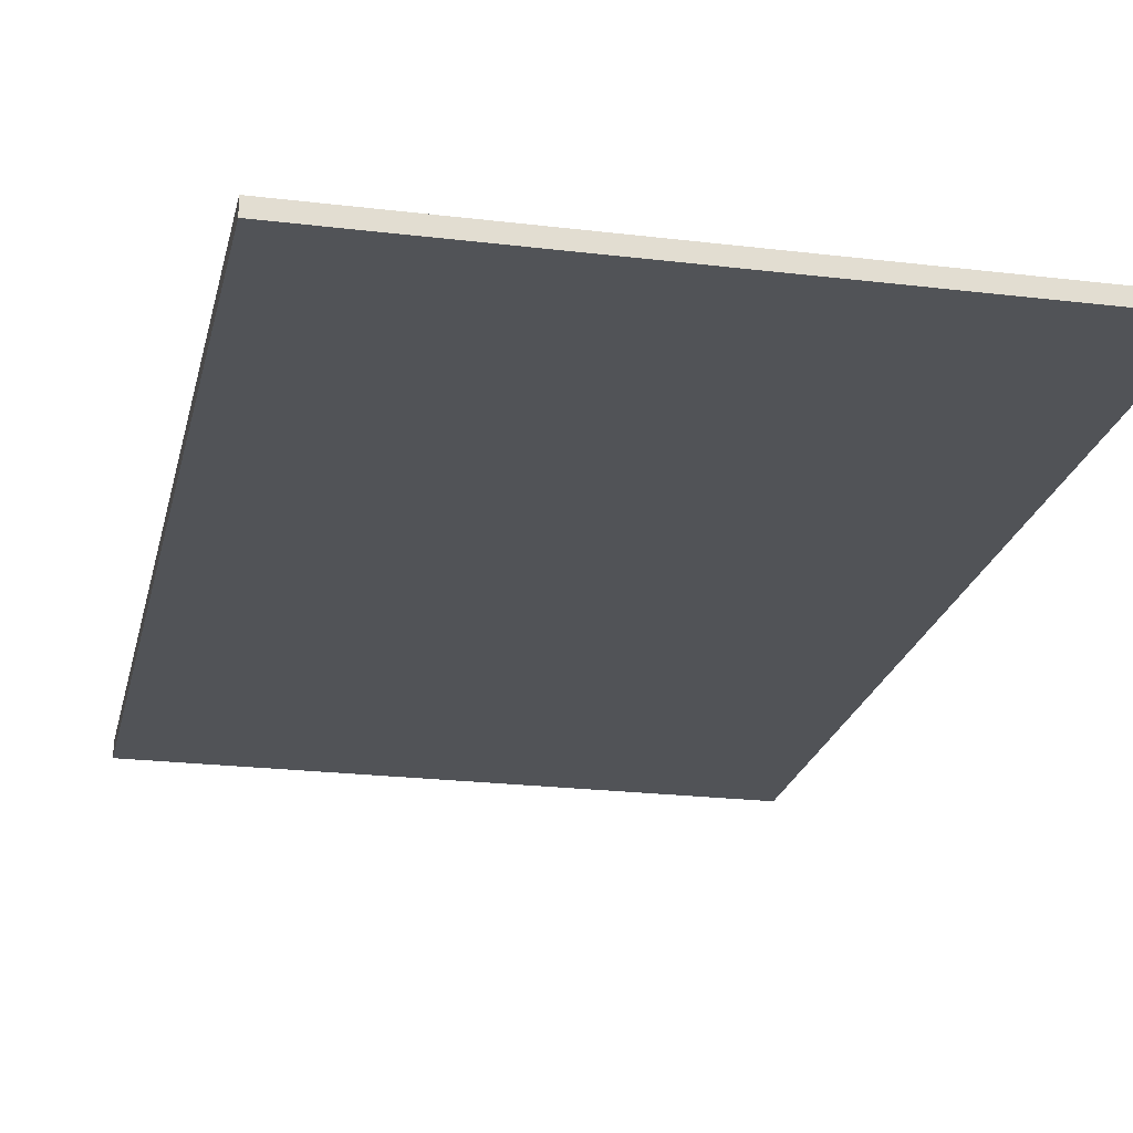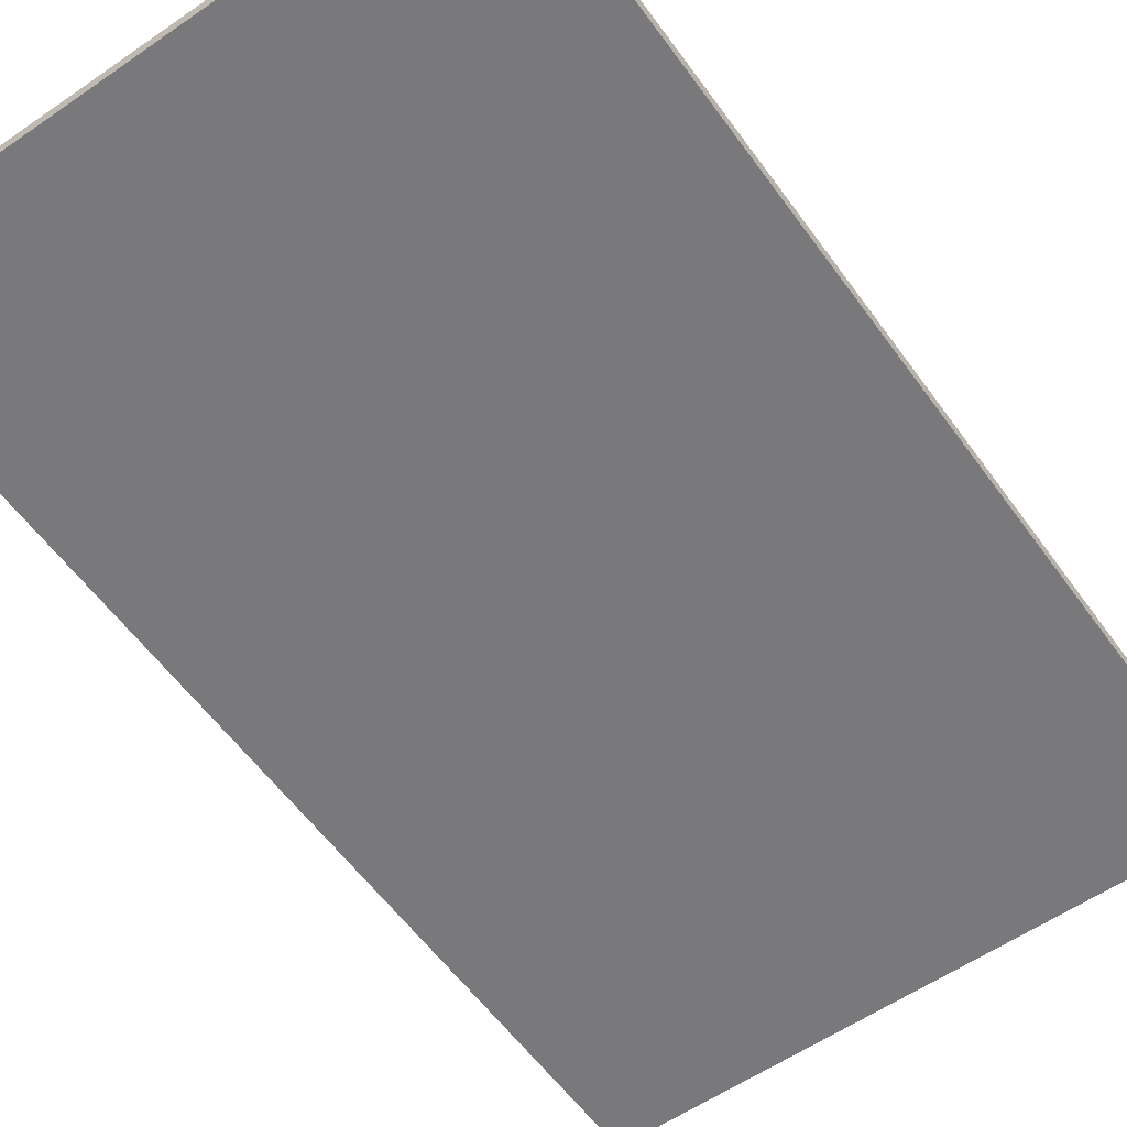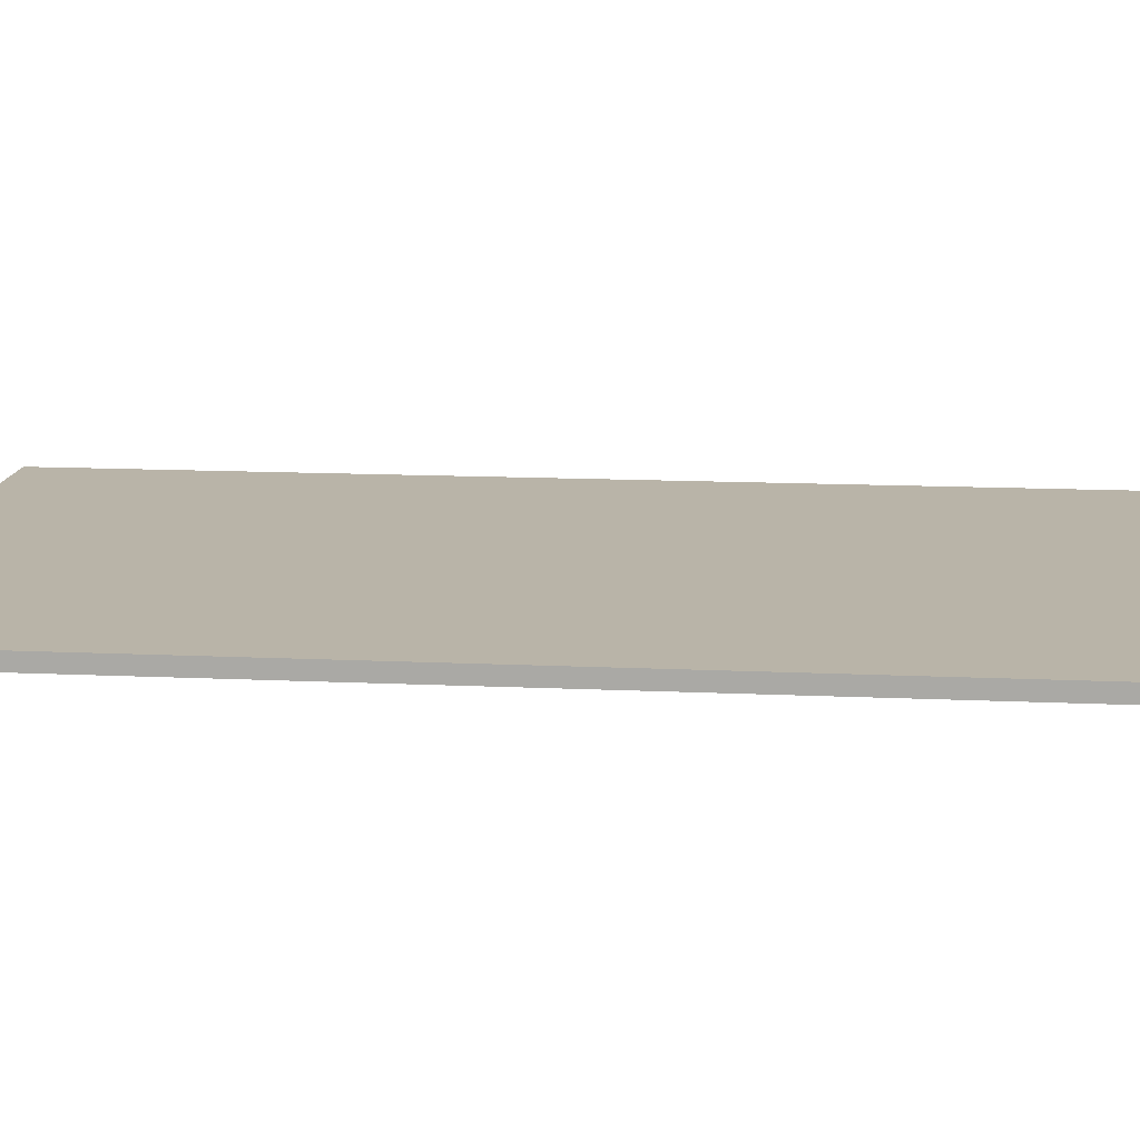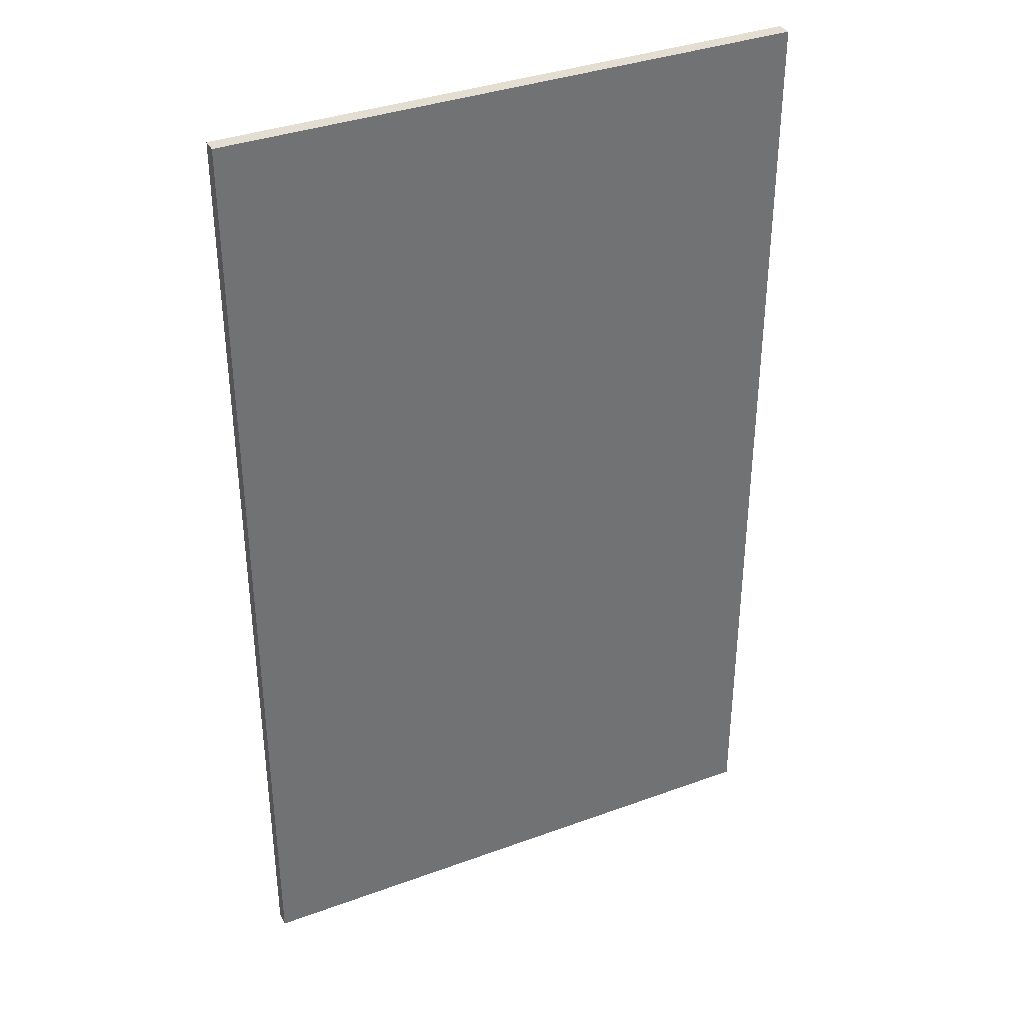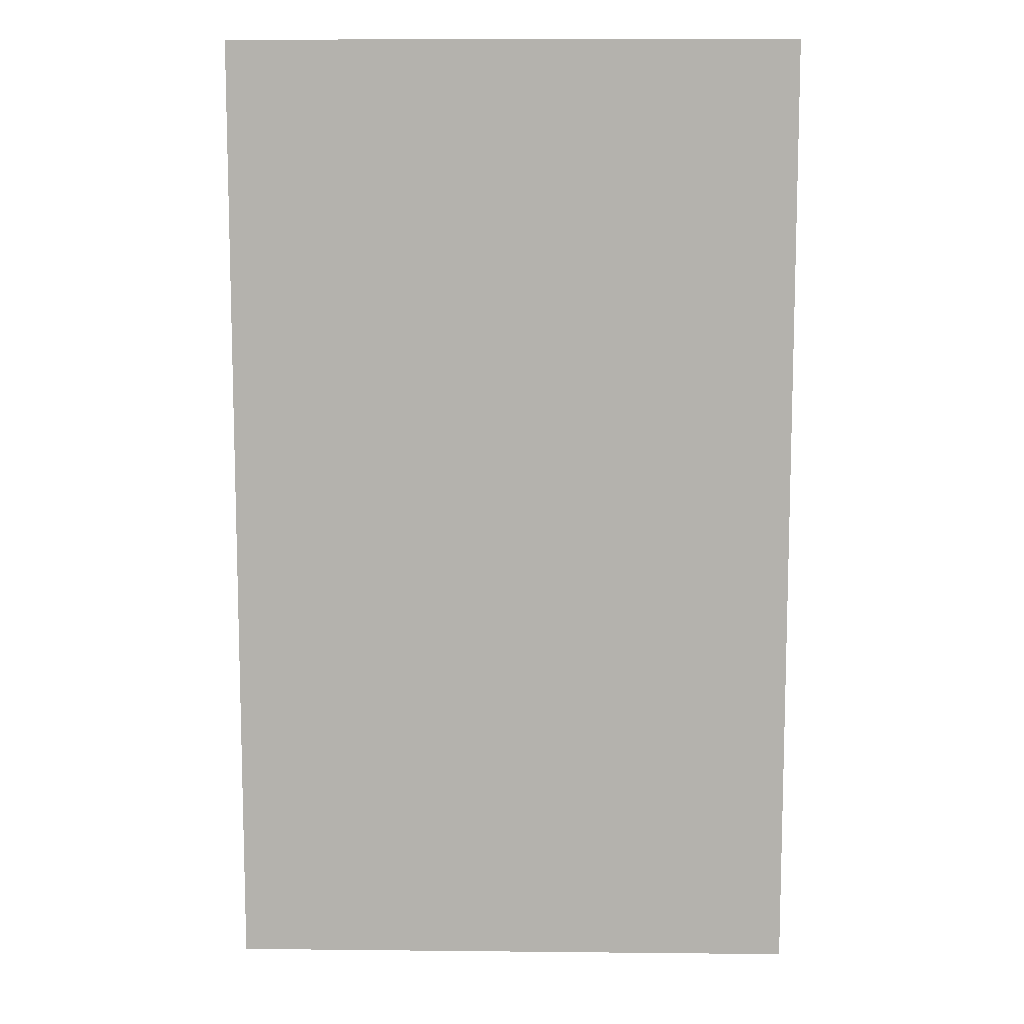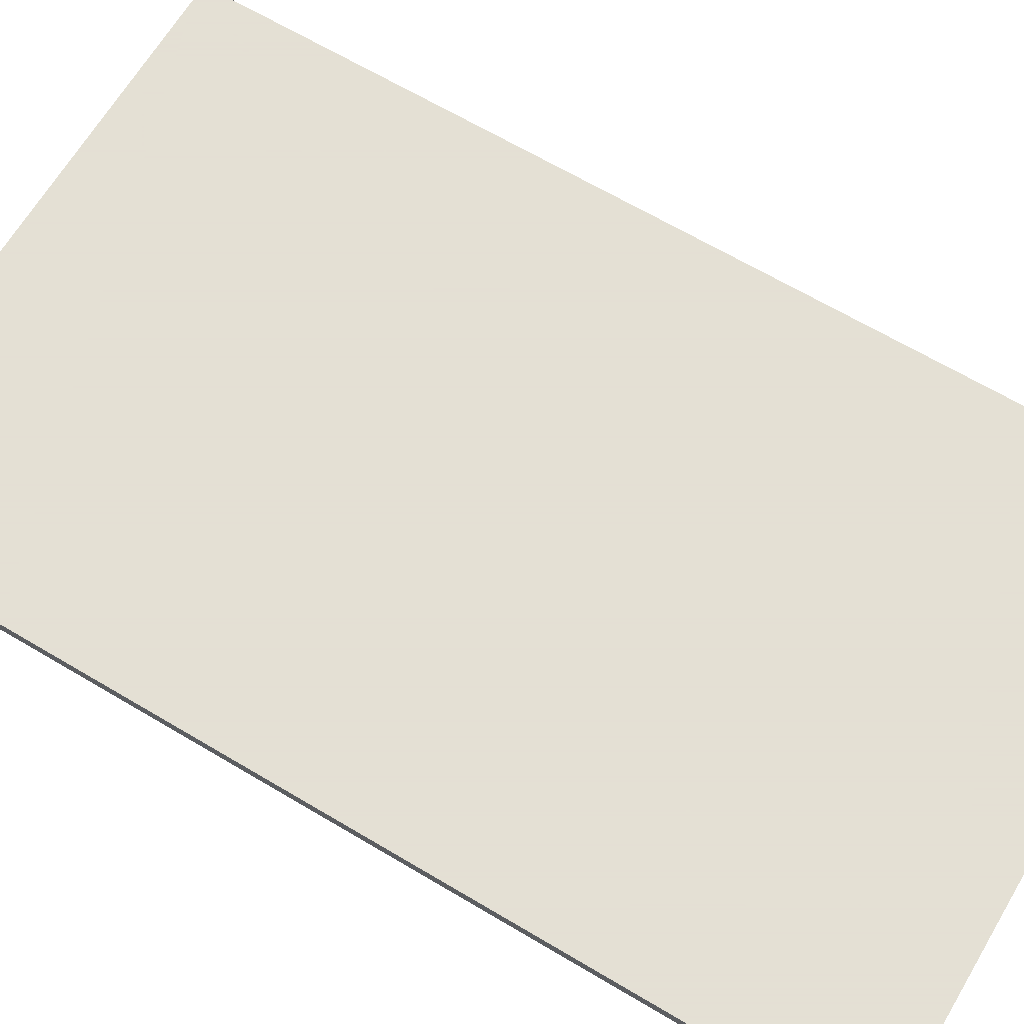
<metadata>
{"format":"obj","ext":"obj","renderer":"f3d","projection":"perspective","resolution":1024,"background":"white","views":[{"elev":-22.1,"azim":168.0,"up":"+Z"},{"elev":-57.9,"azim":35.5,"up":"+Z"},{"elev":13.3,"azim":-83.9,"up":"+Z"},{"elev":36.3,"azim":-25.5,"up":"+Y"},{"elev":10.1,"azim":1.5,"up":"+Y"},{"elev":66.2,"azim":120.8,"up":"+Z"}]}
</metadata>
<code>
v 0.4675 0.0835 0.0025
v -0.5275 0.0835 0.0025
v -0.5275 1.746 0.0025
v 0.4675 1.746 0.0025
v -0.5275 0.0835 0.0275
v 0.4675 0.0835 0.0275
v 0.4675 1.746 0.0275
v -0.5275 1.746 0.0275
f 5 6 7
f 7 8 5
f 1 2 3
f 3 4 1
f 4 3 8
f 8 7 4
f 2 1 6
f 6 5 2
f 5 8 3
f 3 2 5
f 7 6 1
f 1 4 7

</code>
